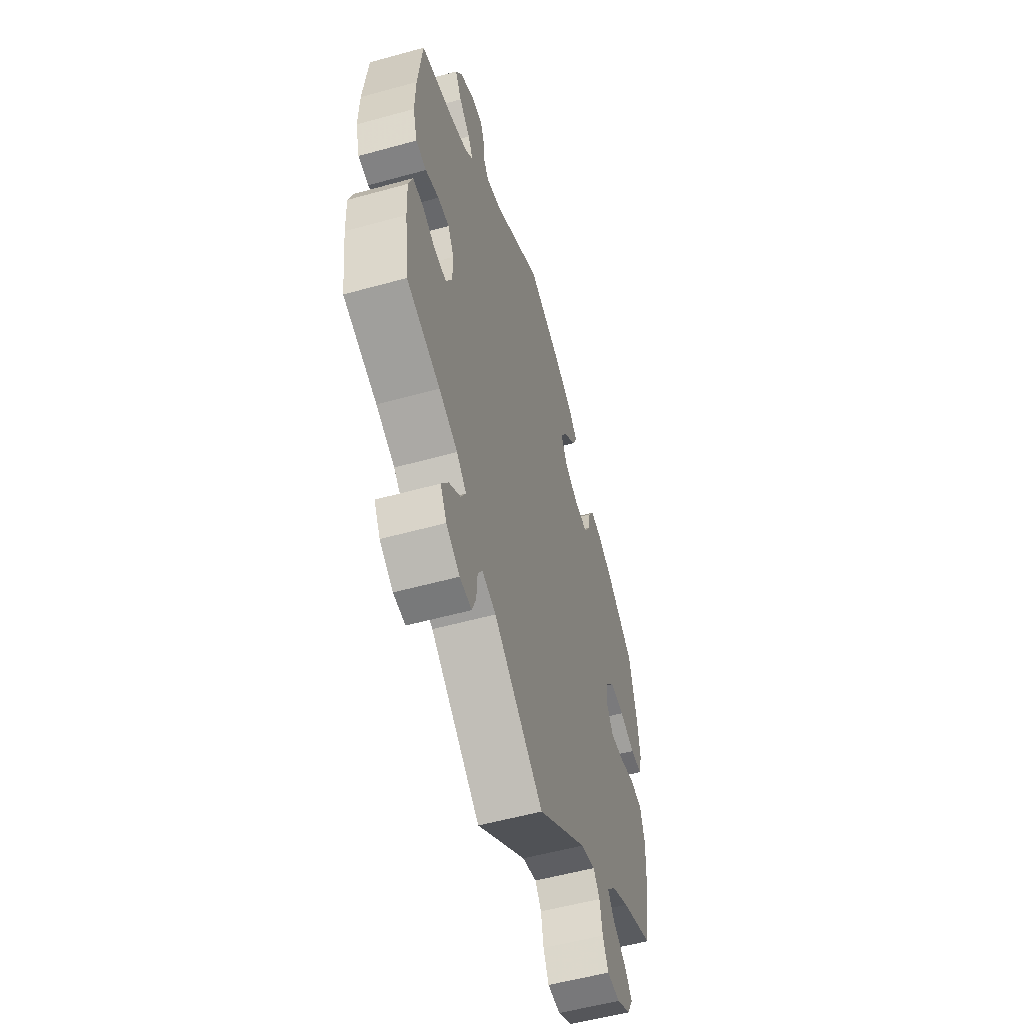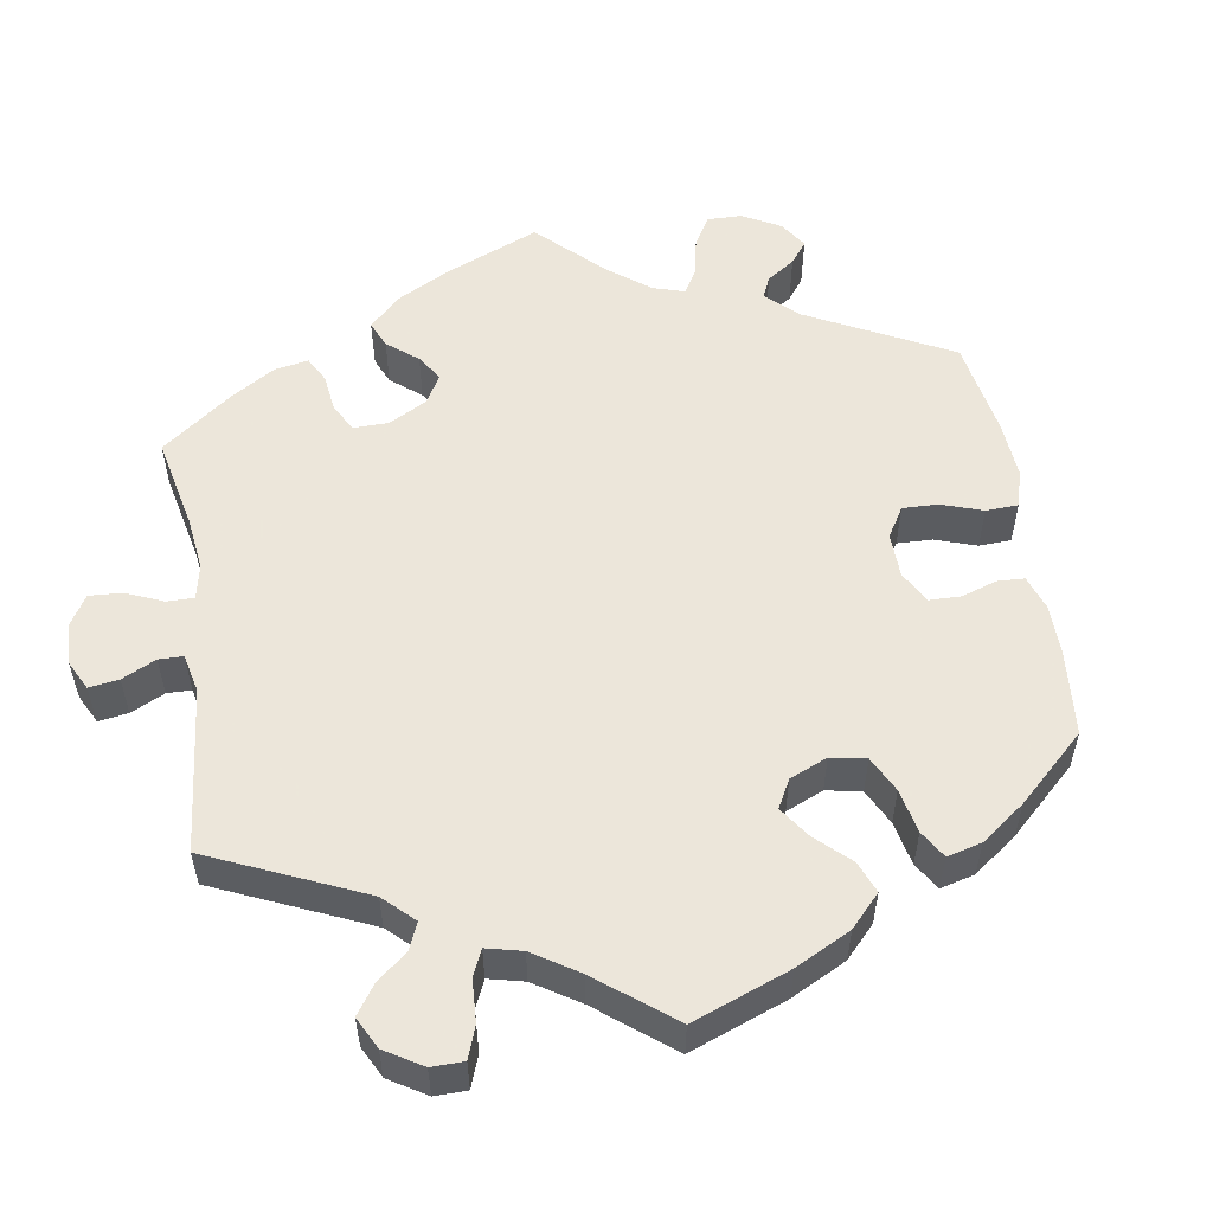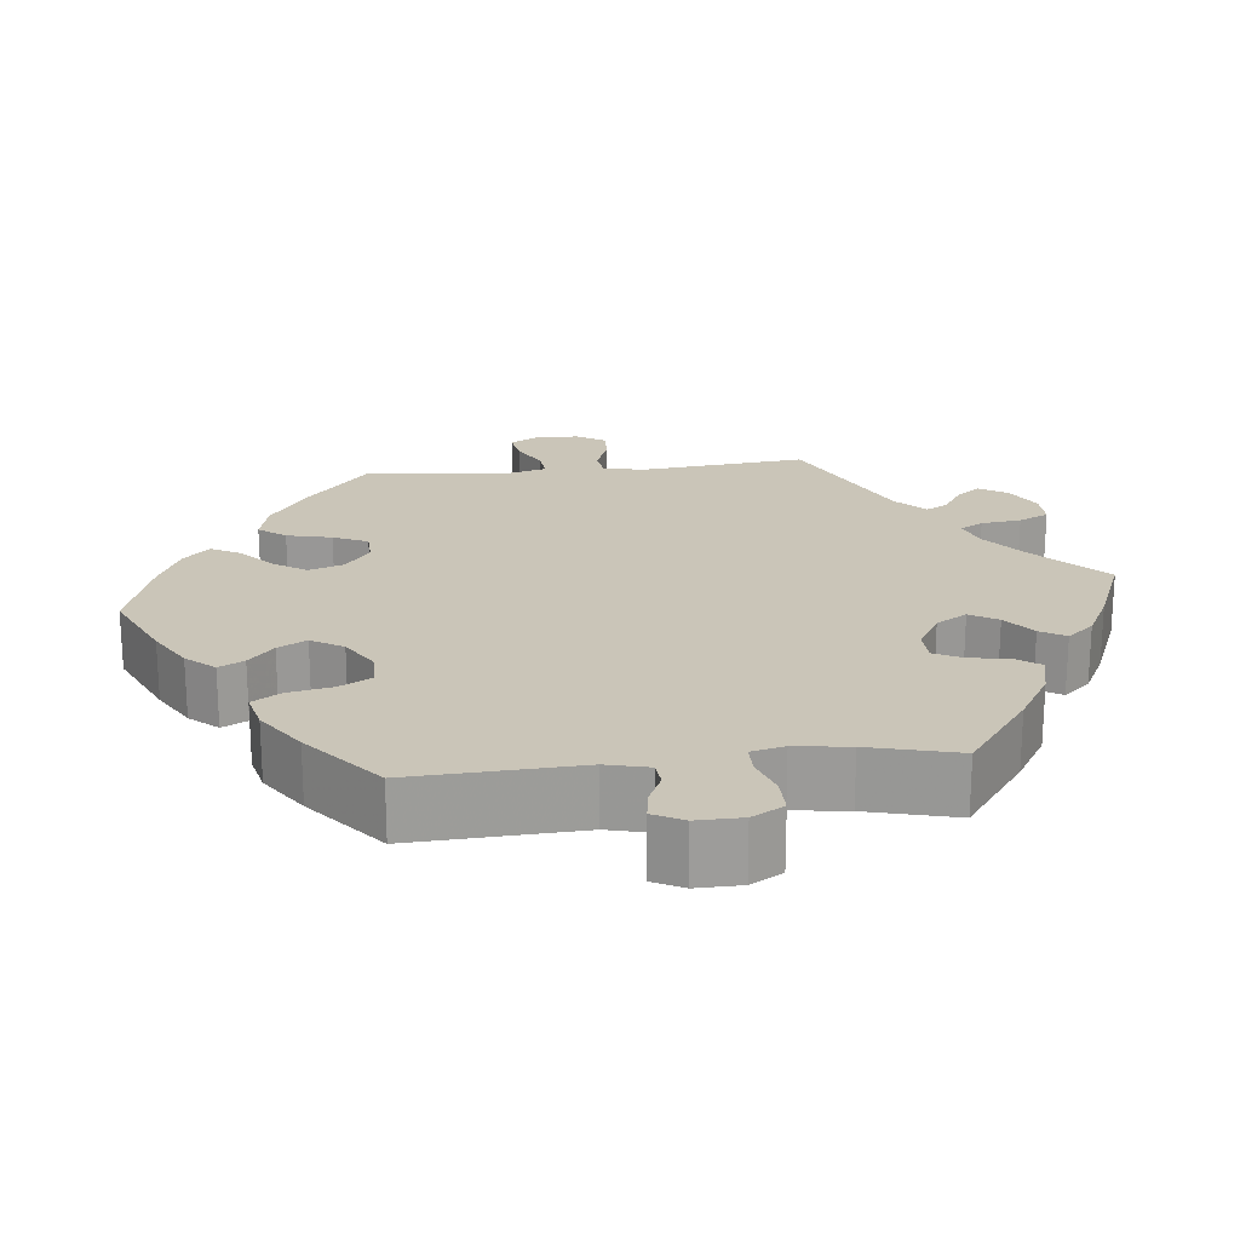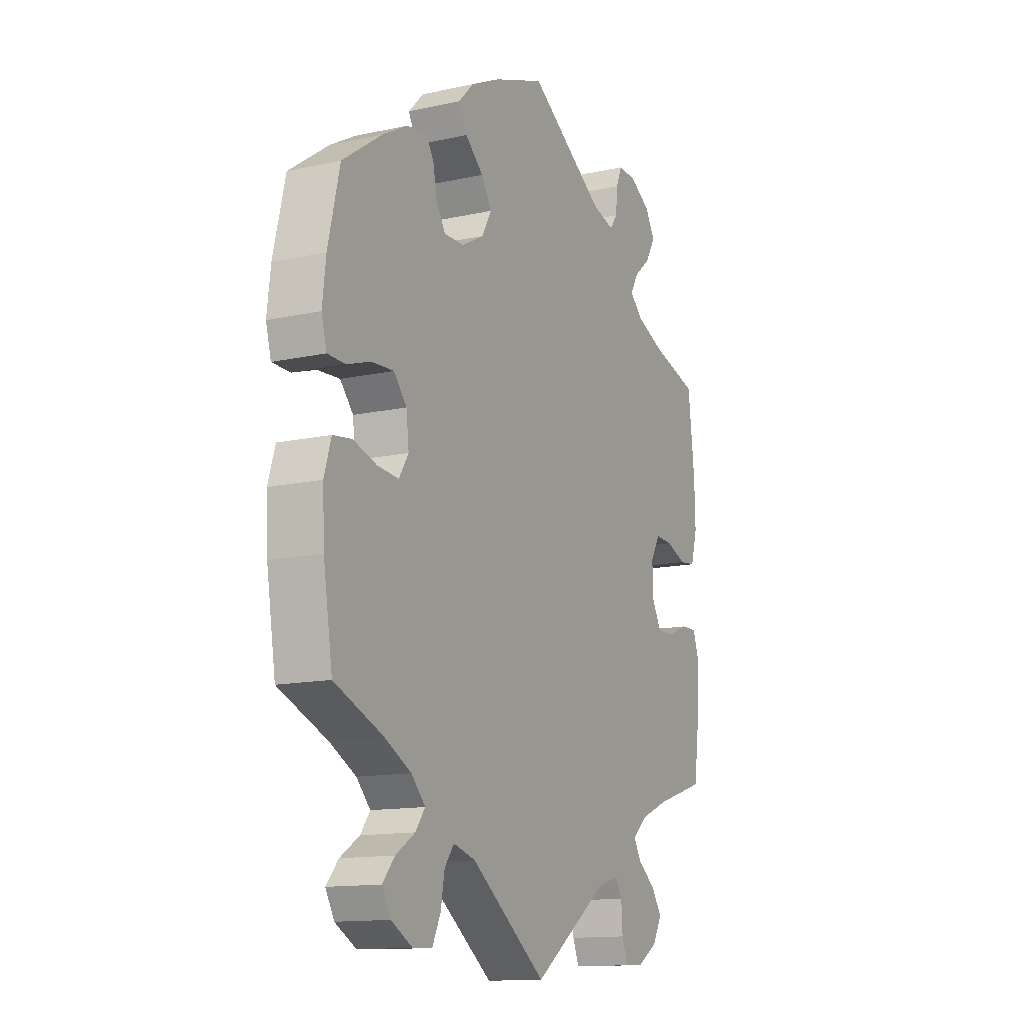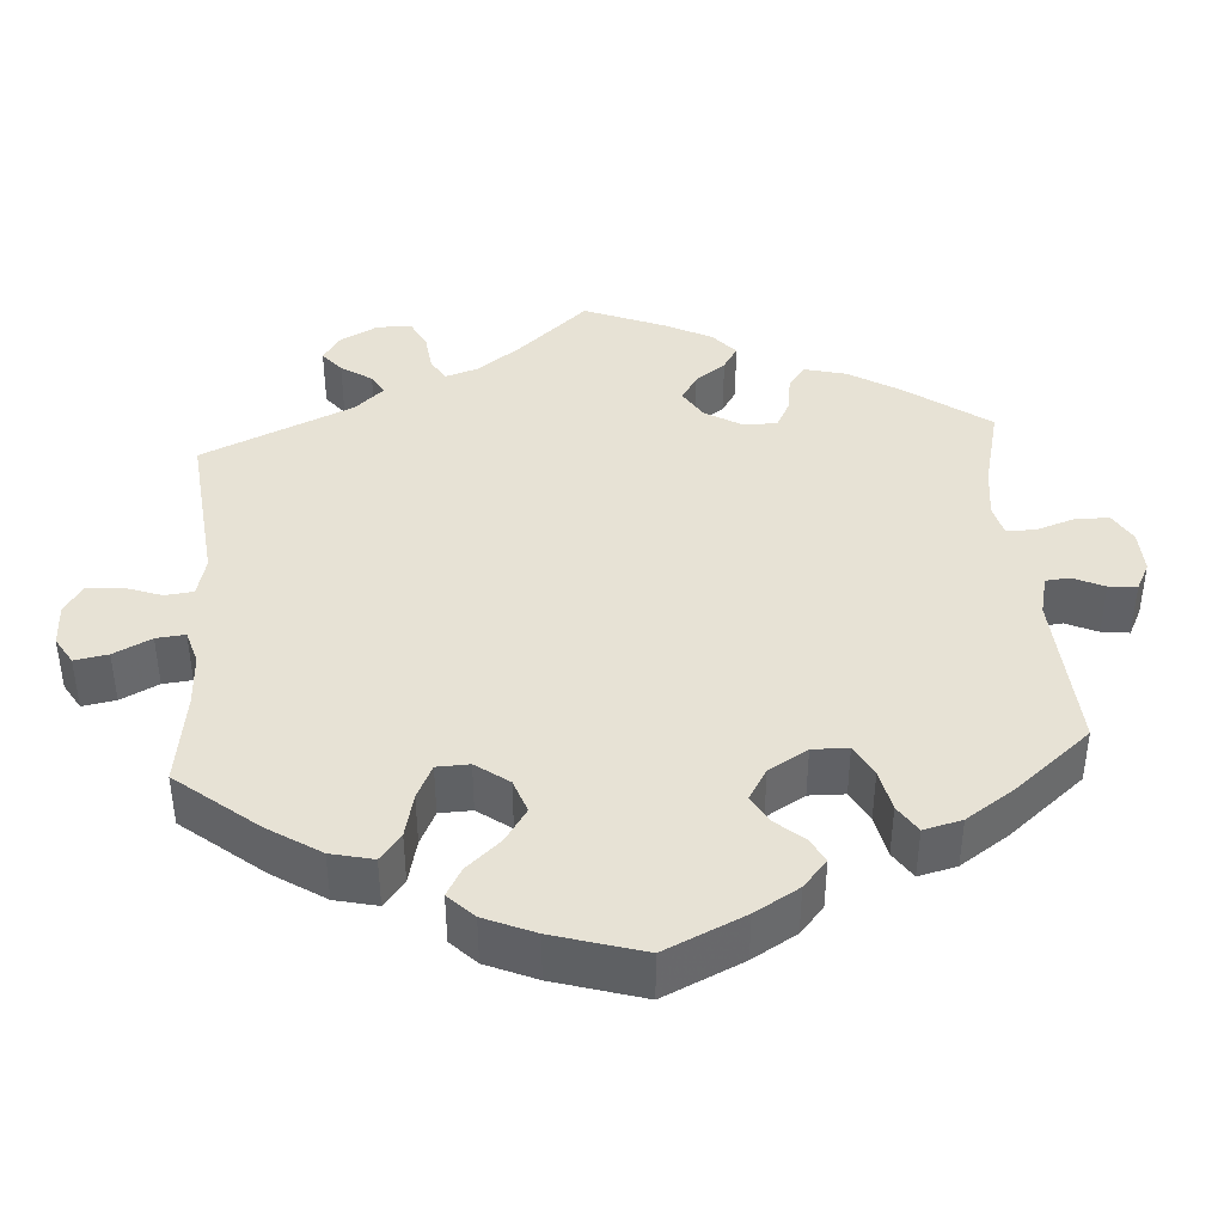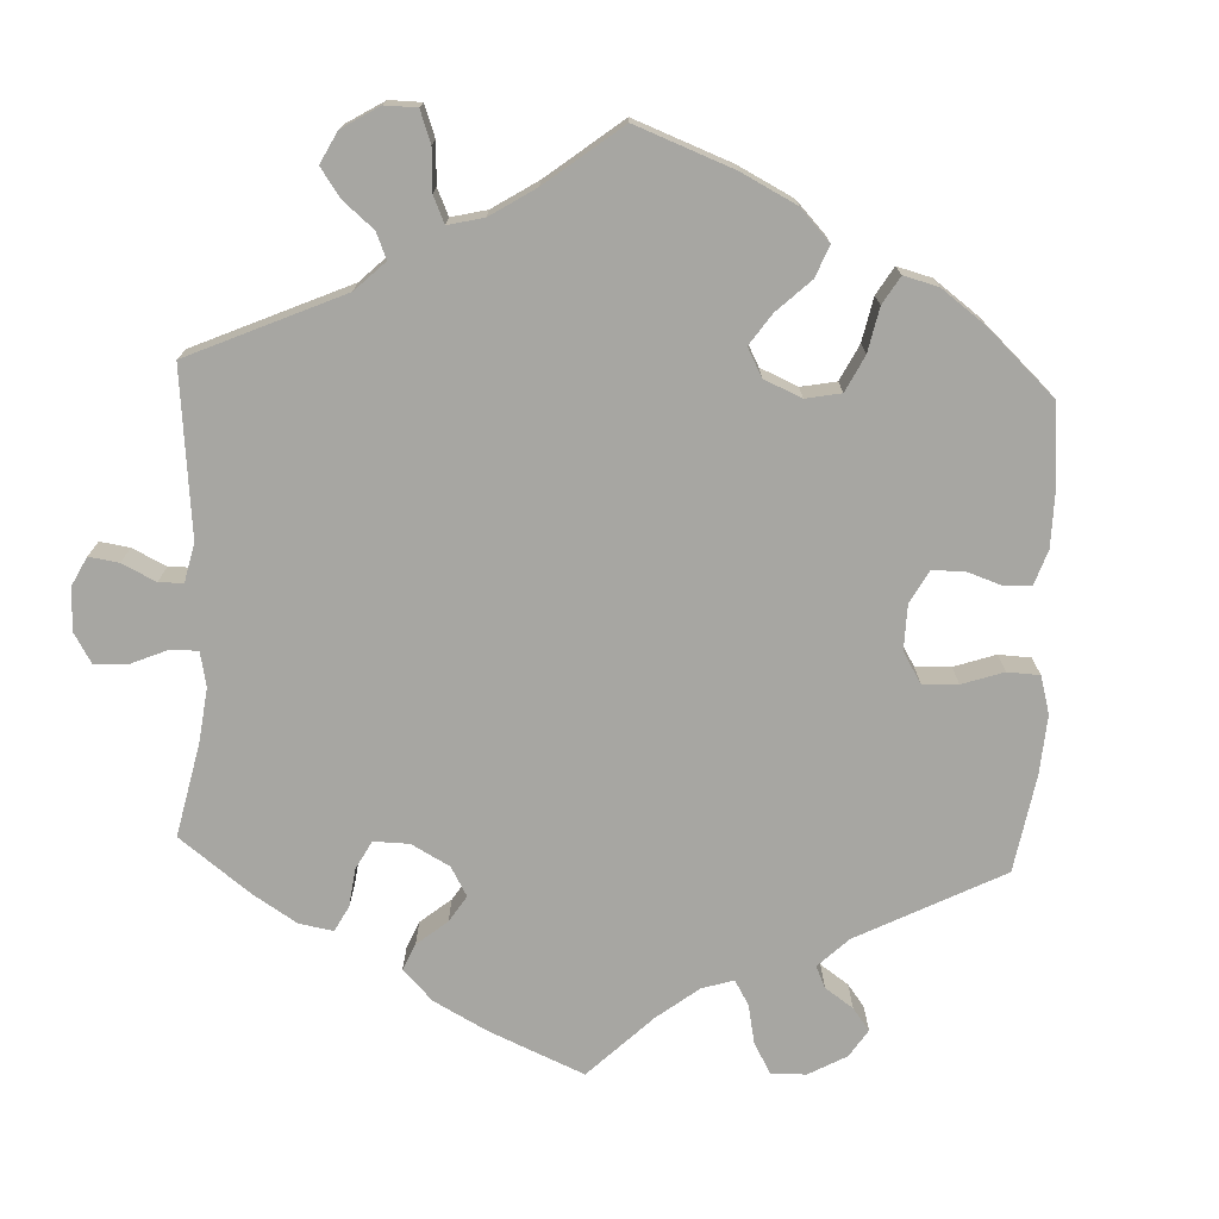
<metadata>
{"format":"obj","ext":"obj","renderer":"f3d","projection":"perspective","resolution":1024,"background":"white","views":[{"elev":-55.1,"azim":106.3,"up":"+Z"},{"elev":54.2,"azim":-128.9,"up":"+Y"},{"elev":20.4,"azim":23.9,"up":"+Y"},{"elev":-13.4,"azim":-63.5,"up":"+Z"},{"elev":40.2,"azim":-64.0,"up":"+Y"},{"elev":-74.0,"azim":-122.6,"up":"+Y"}]}
</metadata>
<code>
v -0.174 0.07 -0.45
v -0.225 0.07 -0.435
v -0.247 0.07 -0.464
v -0.256 0.07 -0.514
v -0.275 0.07 -0.554
v -0.32 0.07 -0.556
v -0.369 0.07 -0.529
v -0.389 0.07 -0.493
v -0.361 0.07 -0.46
v -0.316 0.07 -0.431
v -0.294 0.07 -0.401
v -0.326 0.07 -0.367
v -0.387 0.07 -0.335
v -0.5 0.07 -0.289
v -0.521 0.07 -0.158
v -0.525 0.07 -0.079
v -0.509 0.07 -0.026
v -0.466 0.07 -0.02
v -0.41 0.07 -0.037
v -0.362 0.07 -0.041
v -0.34 0.07 -0.006
v -0.346 0.07 0.046
v -0.376 0.07 0.081
v -0.427 0.07 0.078
v -0.482 0.07 0.06
v -0.523 0.07 0.061
v -0.535 0.07 0.105
v -0.527 0.07 0.174
v -0.5 0.07 0.289
v -0.409 0.07 0.353
v -0.352 0.07 0.385
v -0.306 0.07 0.394
v -0.287 0.07 0.364
v -0.278 0.07 0.318
v -0.257 0.07 0.283
v -0.21 0.07 0.284
v -0.159 0.07 0.312
v -0.137 0.07 0.352
v -0.161 0.07 0.391
v -0.203 0.07 0.428
v -0.222 0.07 0.465
v -0.187 0.07 0.501
v -0.119 0.07 0.534
v 0 0.07 0.578
v 0.176 0.07 0.464
v 0.228 0.07 0.449
v 0.246 0.07 0.474
v 0.25 0.07 0.518
v 0.264 0.07 0.551
v 0.306 0.07 0.549
v 0.354 0.07 0.52
v 0.377 0.07 0.481
v 0.354 0.07 0.442
v 0.315 0.07 0.408
v 0.297 0.07 0.376
v 0.328 0.07 0.347
v 0.391 0.07 0.321
v 0.501 0.07 0.29
v 0.516 0.07 0.159
v 0.518 0.07 0.081
v 0.503 0.07 0.028
v 0.466 0.07 0.024
v 0.419 0.07 0.042
v 0.379 0.07 0.044
v 0.357 0.07 0.007
v 0.358 0.07 -0.049
v 0.38 0.07 -0.089
v 0.421 0.07 -0.088
v 0.467 0.07 -0.069
v 0.504 0.07 -0.068
v 0.519 0.07 -0.11
v 0.516 0.07 -0.177
v 0.501 0.07 -0.289
v 0.384 0.07 -0.326
v 0.319 0.07 -0.353
v 0.285 0.07 -0.383
v 0.302 0.07 -0.413
v 0.343 0.07 -0.444
v 0.367 0.07 -0.48
v 0.345 0.07 -0.519
v 0.298 0.07 -0.548
v 0.256 0.07 -0.55
v 0.242 0.07 -0.514
v 0.239 0.07 -0.466
v 0.223 0.07 -0.439
v 0.174 0.07 -0.454
v 0 0.07 -0.578
v -0.174 0 -0.45
v -0.225 0 -0.435
v -0.247 0 -0.464
v -0.256 0 -0.514
v -0.275 0 -0.554
v -0.32 0 -0.556
v -0.369 0 -0.529
v -0.389 0 -0.493
v -0.361 0 -0.46
v -0.316 0 -0.431
v -0.294 0 -0.401
v -0.326 0 -0.367
v -0.387 0 -0.335
v -0.5 0 -0.289
v -0.521 0 -0.158
v -0.525 0 -0.079
v -0.509 0 -0.026
v -0.466 0 -0.02
v -0.41 0 -0.037
v -0.362 0 -0.041
v -0.34 0 -0.006
v -0.346 0 0.046
v -0.376 0 0.081
v -0.427 0 0.078
v -0.482 0 0.06
v -0.523 0 0.061
v -0.535 0 0.105
v -0.527 0 0.174
v -0.5 0 0.289
v -0.409 0 0.353
v -0.352 0 0.385
v -0.306 0 0.394
v -0.287 0 0.364
v -0.278 0 0.318
v -0.257 0 0.283
v -0.21 0 0.284
v -0.159 0 0.312
v -0.137 0 0.352
v -0.161 0 0.391
v -0.203 0 0.428
v -0.222 0 0.465
v -0.187 0 0.501
v -0.119 0 0.534
v 0 0 0.578
v 0.176 0 0.464
v 0.228 0 0.449
v 0.246 0 0.474
v 0.25 0 0.518
v 0.264 0 0.551
v 0.306 0 0.549
v 0.354 0 0.52
v 0.377 0 0.481
v 0.354 0 0.442
v 0.315 0 0.408
v 0.297 0 0.376
v 0.328 0 0.347
v 0.391 0 0.321
v 0.501 0 0.29
v 0.516 0 0.159
v 0.518 0 0.081
v 0.503 0 0.028
v 0.466 0 0.024
v 0.419 0 0.042
v 0.379 0 0.044
v 0.357 0 0.007
v 0.358 0 -0.049
v 0.38 0 -0.089
v 0.421 0 -0.088
v 0.467 0 -0.069
v 0.504 0 -0.068
v 0.519 0 -0.11
v 0.516 0 -0.177
v 0.501 0 -0.289
v 0.384 0 -0.326
v 0.319 0 -0.353
v 0.285 0 -0.383
v 0.302 0 -0.413
v 0.343 0 -0.444
v 0.367 0 -0.48
v 0.345 0 -0.519
v 0.298 0 -0.548
v 0.256 0 -0.55
v 0.242 0 -0.514
v 0.239 0 -0.466
v 0.223 0 -0.439
v 0.174 0 -0.454
v 0 0 -0.578
f 86 87 1
f 85 86 1 2
f 81 82 83 84
f 81 84 85
f 80 81 85
f 77 78 79 80
f 76 77 80 85
f 71 72 73 74
f 71 74 75
f 68 69 70 71
f 67 68 71 75
f 66 67 75 76
f 60 61 62 63
f 60 63 64
f 57 58 59 60
f 56 57 60 64
f 55 56 64 65
f 51 52 53 54
f 51 54 55
f 50 51 55
f 47 48 49 50
f 46 47 50 55
f 45 46 55 65
f 39 40 41 42
f 38 39 42 43
f 31 32 33 34
f 31 34 35
f 30 31 35
f 29 30 35
f 28 29 35
f 27 28 35 36
f 24 25 26 27
f 23 24 27 36
f 16 17 18 19
f 16 19 20
f 13 14 15 16
f 12 13 16 20
f 11 12 20 21
f 7 8 9 10
f 7 10 11
f 6 7 11
f 3 4 5 6
f 2 3 6 11
f 38 43 44 45
f 37 38 45 65
f 22 23 36 37
f 65 66 76 85
f 22 37 65 85
f 21 22 85
f 2 11 21 85
f 88 174 173
f 89 88 173 172
f 171 170 169 168
f 172 171 168
f 172 168 167
f 167 166 165 164
f 172 167 164 163
f 161 160 159 158
f 162 161 158
f 158 157 156 155
f 162 158 155 154
f 163 162 154 153
f 150 149 148 147
f 151 150 147
f 147 146 145 144
f 151 147 144 143
f 152 151 143 142
f 141 140 139 138
f 142 141 138
f 142 138 137
f 137 136 135 134
f 142 137 134 133
f 152 142 133 132
f 129 128 127 126
f 130 129 126 125
f 121 120 119 118
f 122 121 118
f 122 118 117
f 122 117 116
f 122 116 115
f 123 122 115 114
f 114 113 112 111
f 123 114 111 110
f 106 105 104 103
f 107 106 103
f 103 102 101 100
f 107 103 100 99
f 108 107 99 98
f 97 96 95 94
f 98 97 94
f 98 94 93
f 93 92 91 90
f 98 93 90 89
f 132 131 130 125
f 152 132 125 124
f 124 123 110 109
f 172 163 153 152
f 172 152 124 109
f 172 109 108
f 172 108 98 89
f 1 88 89 2
f 2 89 90 3
f 3 90 91 4
f 4 91 92 5
f 5 92 93 6
f 6 93 94 7
f 7 94 95 8
f 8 95 96 9
f 9 96 97 10
f 10 97 98 11
f 11 98 99 12
f 12 99 100 13
f 13 100 101 14
f 14 101 102 15
f 15 102 103 16
f 16 103 104 17
f 17 104 105 18
f 18 105 106 19
f 19 106 107 20
f 20 107 108 21
f 21 108 109 22
f 22 109 110 23
f 23 110 111 24
f 24 111 112 25
f 25 112 113 26
f 26 113 114 27
f 27 114 115 28
f 28 115 116 29
f 29 116 117 30
f 30 117 118 31
f 31 118 119 32
f 32 119 120 33
f 33 120 121 34
f 34 121 122 35
f 35 122 123 36
f 36 123 124 37
f 37 124 125 38
f 38 125 126 39
f 39 126 127 40
f 40 127 128 41
f 41 128 129 42
f 42 129 130 43
f 43 130 131 44
f 44 131 132 45
f 45 132 133 46
f 46 133 134 47
f 47 134 135 48
f 48 135 136 49
f 49 136 137 50
f 50 137 138 51
f 51 138 139 52
f 52 139 140 53
f 53 140 141 54
f 54 141 142 55
f 55 142 143 56
f 56 143 144 57
f 57 144 145 58
f 58 145 146 59
f 59 146 147 60
f 60 147 148 61
f 61 148 149 62
f 62 149 150 63
f 63 150 151 64
f 64 151 152 65
f 65 152 153 66
f 66 153 154 67
f 67 154 155 68
f 68 155 156 69
f 69 156 157 70
f 70 157 158 71
f 71 158 159 72
f 72 159 160 73
f 73 160 161 74
f 74 161 162 75
f 75 162 163 76
f 76 163 164 77
f 77 164 165 78
f 78 165 166 79
f 79 166 167 80
f 80 167 168 81
f 81 168 169 82
f 82 169 170 83
f 83 170 171 84
f 84 171 172 85
f 85 172 173 86
f 86 173 174 87
f 87 174 88 1

</code>
